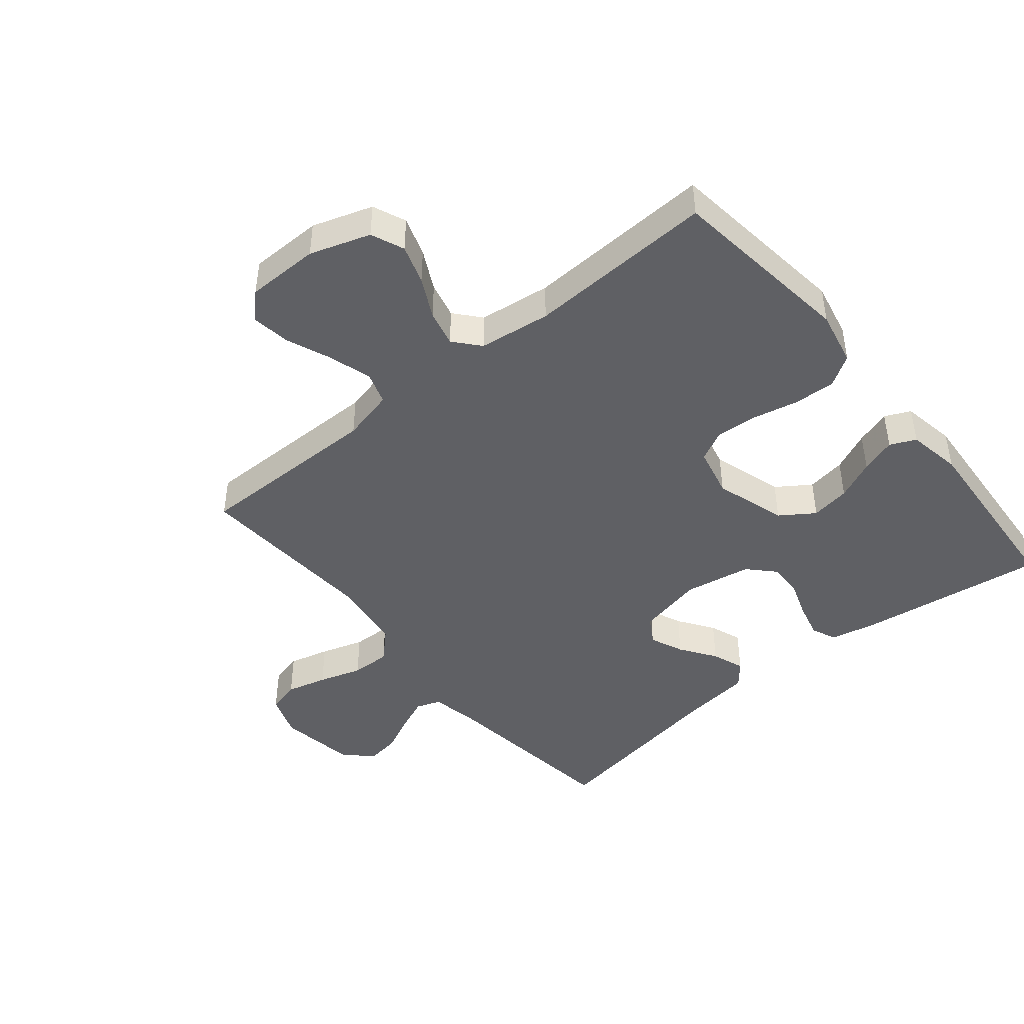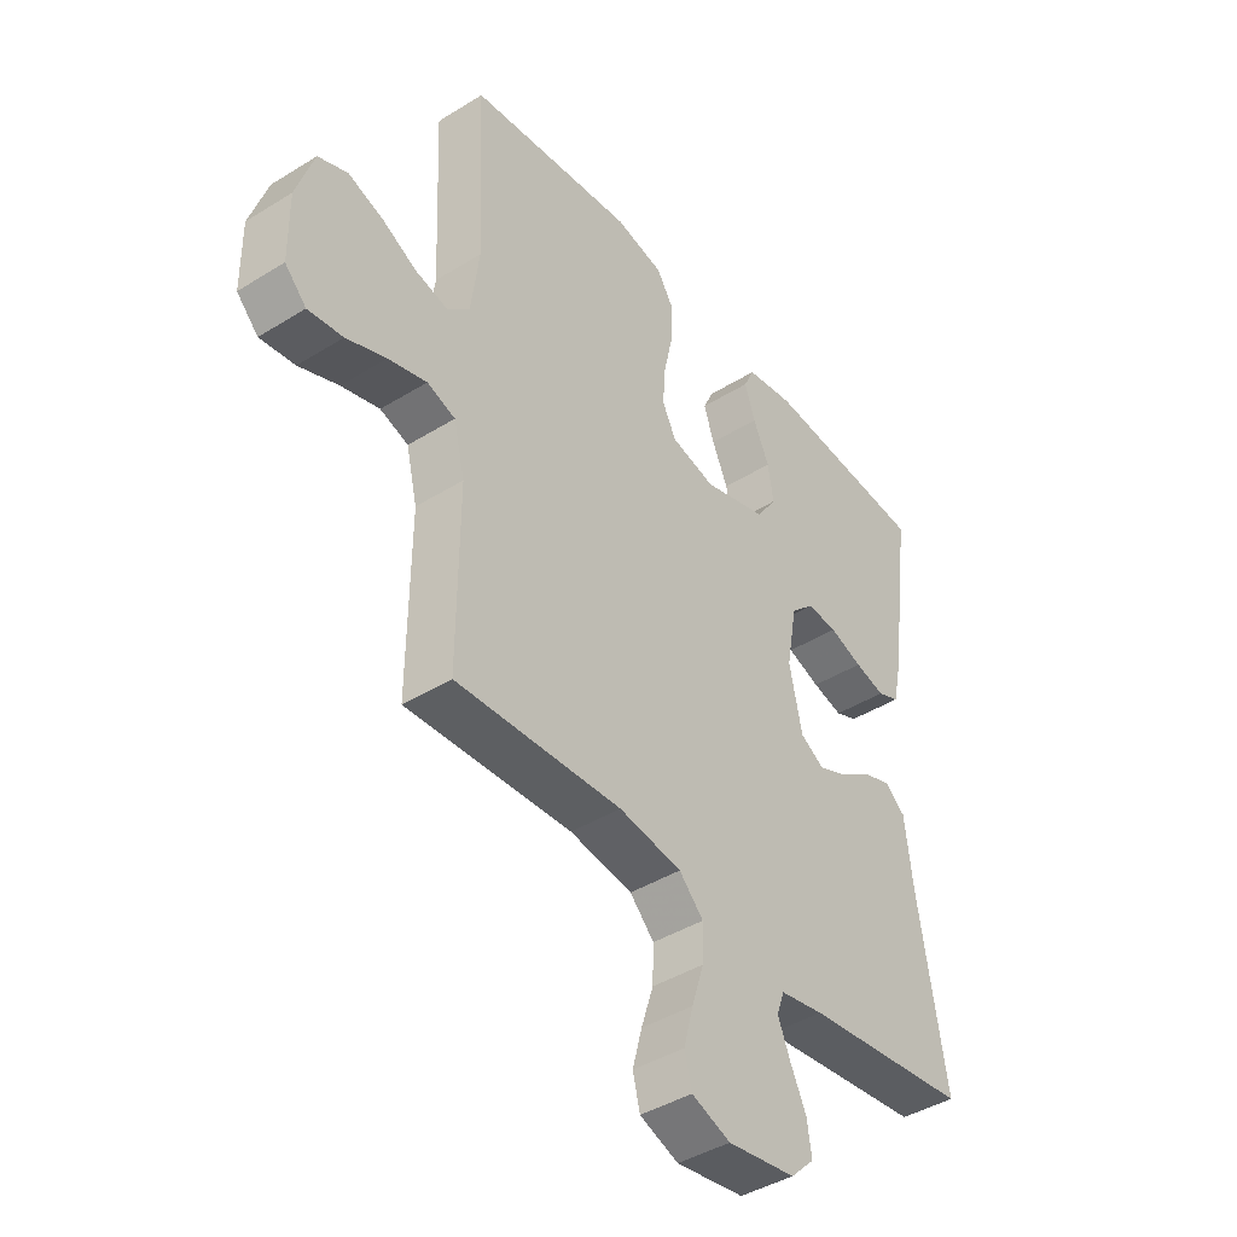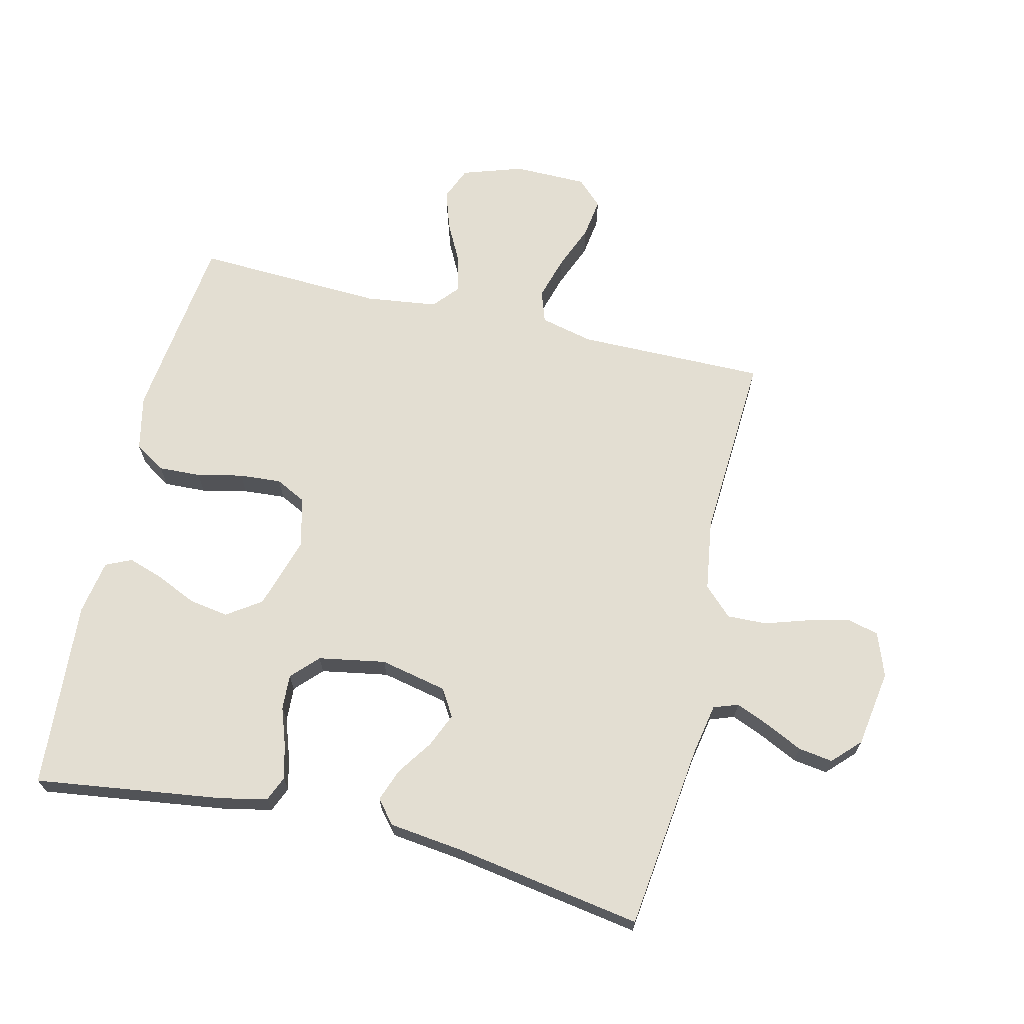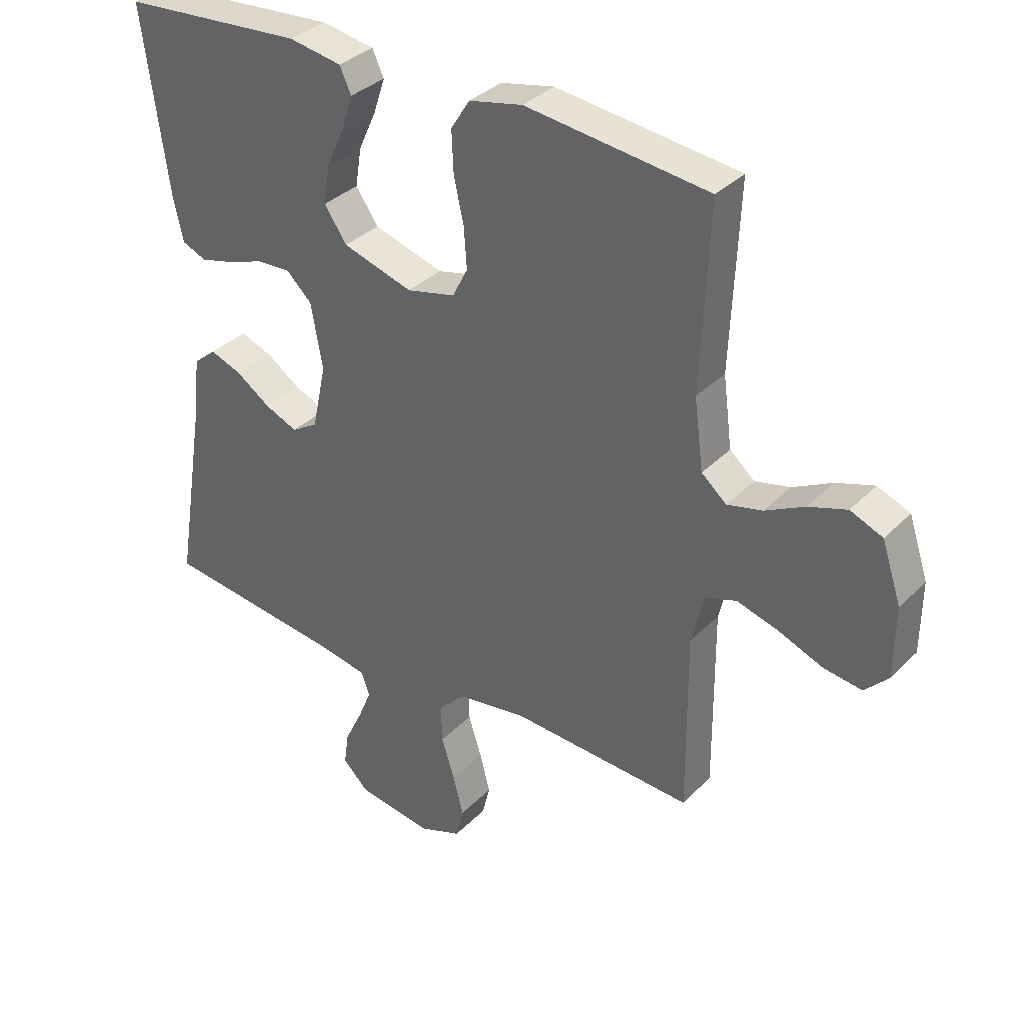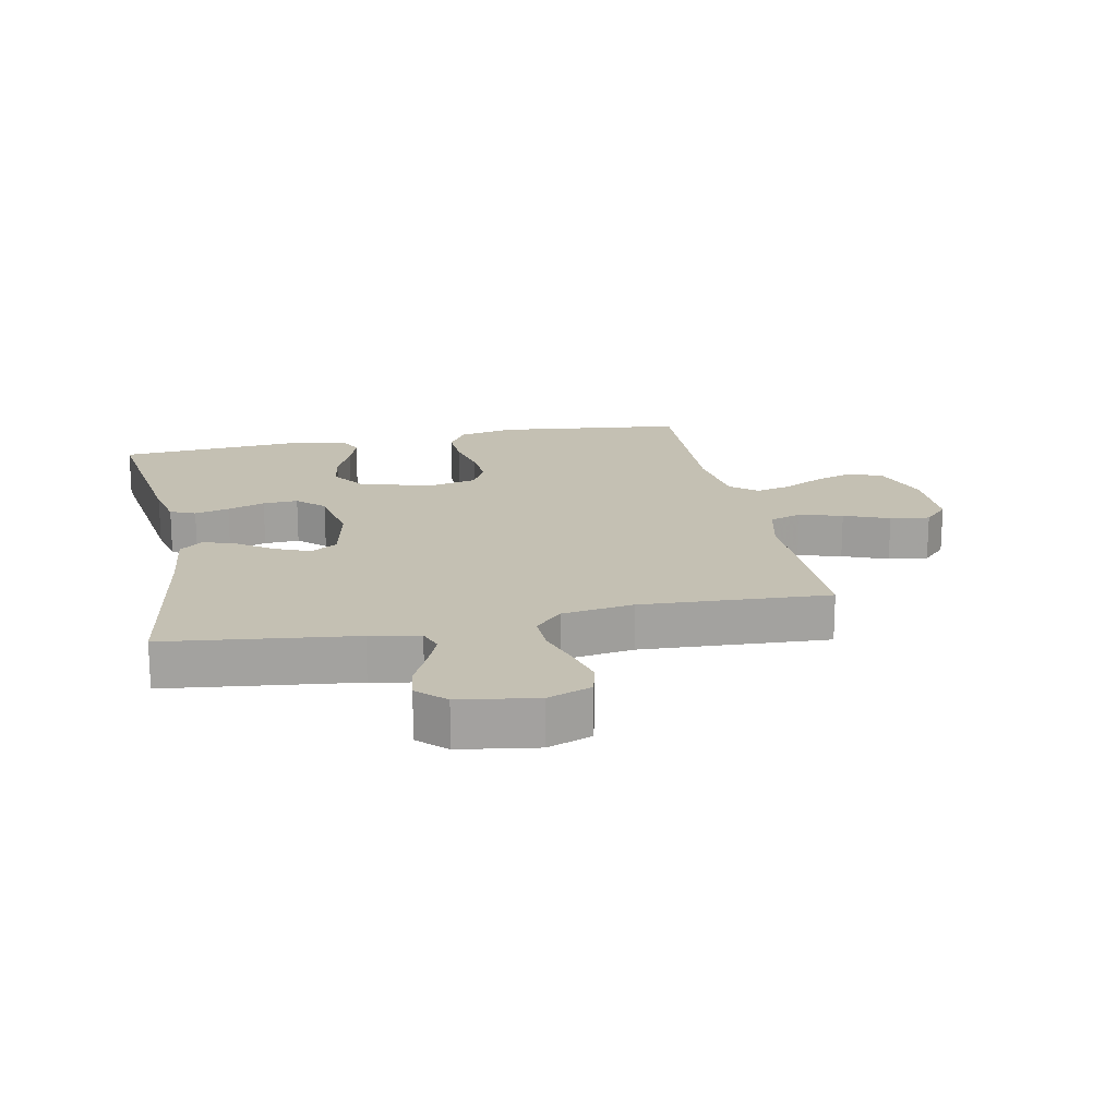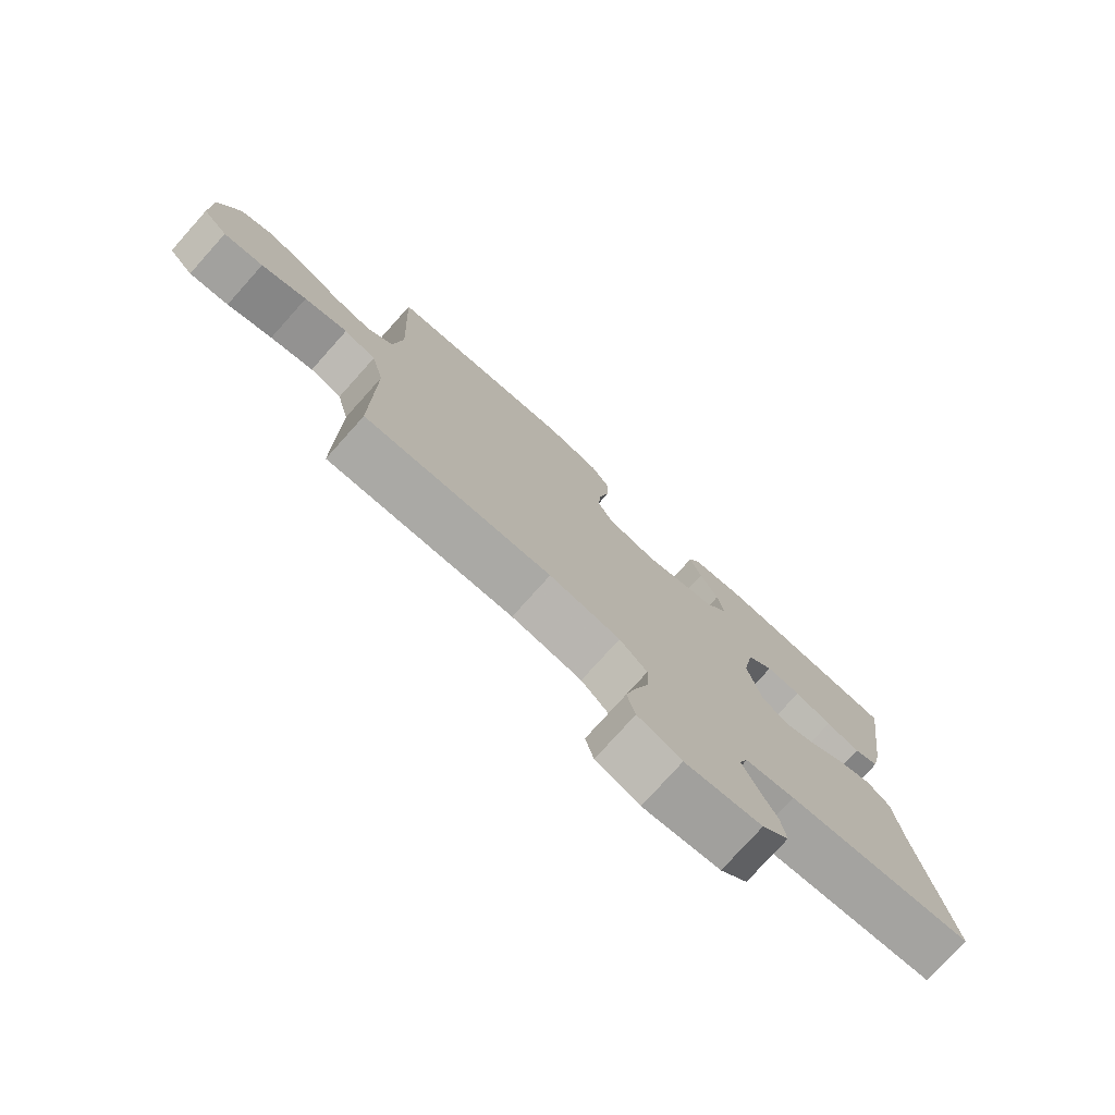
<metadata>
{"format":"obj","ext":"obj","renderer":"f3d","projection":"perspective","resolution":1024,"background":"white","views":[{"elev":-44.7,"azim":-50.4,"up":"+Y"},{"elev":-42.4,"azim":-53.4,"up":"+Z"},{"elev":67.7,"azim":103.4,"up":"+Y"},{"elev":34.5,"azim":-142.8,"up":"+Z"},{"elev":18.0,"azim":168.4,"up":"+Y"},{"elev":-77.2,"azim":-41.9,"up":"+Z"}]}
</metadata>
<code>
v 0.5 0.07 -0.5
v 0.2 0.07 -0.537
v 0.121 0.07 -0.552
v 0.107 0.07 -0.591
v 0.129 0.07 -0.644
v 0.158 0.07 -0.704
v 0.166 0.07 -0.759
v 0.123 0.07 -0.801
v 0 0.07 -0.82
v -0.07 0.07 -0.794
v -0.083 0.07 -0.742
v -0.066 0.07 -0.677
v -0.044 0.07 -0.608
v -0.042 0.07 -0.545
v -0.086 0.07 -0.5
v -0.2 0.07 -0.483
v -0.5 0.07 -0.5
v -0.498 0.07 -0.2
v -0.518 0.07 -0.116
v -0.569 0.07 -0.099
v -0.638 0.07 -0.119
v -0.71 0.07 -0.148
v -0.773 0.07 -0.157
v -0.812 0.07 -0.117
v -0.813 0.07 0
v -0.781 0.07 0.096
v -0.728 0.07 0.118
v -0.665 0.07 0.097
v -0.601 0.07 0.064
v -0.543 0.07 0.05
v -0.502 0.07 0.085
v -0.487 0.07 0.2
v -0.5 0.07 0.5
v -0.2 0.07 0.536
v -0.112 0.07 0.517
v -0.081 0.07 0.468
v -0.084 0.07 0.401
v -0.1 0.07 0.328
v -0.105 0.07 0.261
v -0.08 0.07 0.212
v 0 0.07 0.193
v 0.115 0.07 0.228
v 0.152 0.07 0.282
v 0.142 0.07 0.345
v 0.113 0.07 0.409
v 0.094 0.07 0.466
v 0.113 0.07 0.507
v 0.2 0.07 0.522
v 0.5 0.07 0.5
v 0.459 0.07 0.2
v 0.443 0.07 0.126
v 0.403 0.07 0.109
v 0.348 0.07 0.123
v 0.288 0.07 0.144
v 0.232 0.07 0.147
v 0.19 0.07 0.107
v 0.171 0.07 0
v 0.194 0.07 -0.107
v 0.237 0.07 -0.133
v 0.291 0.07 -0.11
v 0.348 0.07 -0.071
v 0.4 0.07 -0.052
v 0.437 0.07 -0.083
v 0.451 0.07 -0.2
v 0.5 0 -0.5
v 0.2 0 -0.537
v 0.121 0 -0.552
v 0.107 0 -0.591
v 0.129 0 -0.644
v 0.158 0 -0.704
v 0.166 0 -0.759
v 0.123 0 -0.801
v 0 0 -0.82
v -0.07 0 -0.794
v -0.083 0 -0.742
v -0.066 0 -0.677
v -0.044 0 -0.608
v -0.042 0 -0.545
v -0.086 0 -0.5
v -0.2 0 -0.483
v -0.5 0 -0.5
v -0.498 0 -0.2
v -0.518 0 -0.116
v -0.569 0 -0.099
v -0.638 0 -0.119
v -0.71 0 -0.148
v -0.773 0 -0.157
v -0.812 0 -0.117
v -0.813 0 0
v -0.781 0 0.096
v -0.728 0 0.118
v -0.665 0 0.097
v -0.601 0 0.064
v -0.543 0 0.05
v -0.502 0 0.085
v -0.487 0 0.2
v -0.5 0 0.5
v -0.2 0 0.536
v -0.112 0 0.517
v -0.081 0 0.468
v -0.084 0 0.401
v -0.1 0 0.328
v -0.105 0 0.261
v -0.08 0 0.212
v 0 0 0.193
v 0.115 0 0.228
v 0.152 0 0.282
v 0.142 0 0.345
v 0.113 0 0.409
v 0.094 0 0.466
v 0.113 0 0.507
v 0.2 0 0.522
v 0.5 0 0.5
v 0.459 0 0.2
v 0.443 0 0.126
v 0.403 0 0.109
v 0.348 0 0.123
v 0.288 0 0.144
v 0.232 0 0.147
v 0.19 0 0.107
v 0.171 0 0
v 0.194 0 -0.107
v 0.237 0 -0.133
v 0.291 0 -0.11
v 0.348 0 -0.071
v 0.4 0 -0.052
v 0.437 0 -0.083
v 0.451 0 -0.2
f 62 63 64
f 61 62 64
f 60 61 64
f 64 1 2
f 60 64 2
f 59 60 2
f 58 59 2 3
f 57 58 3 4
f 52 53 54
f 51 52 54
f 50 51 54
f 49 50 54
f 48 49 54
f 47 48 54
f 46 47 54
f 45 46 54
f 44 45 54
f 43 44 54 55
f 42 43 55 56
f 36 37 38
f 35 36 38
f 34 35 38
f 33 34 38
f 32 33 38
f 31 32 38 39
f 30 31 39 40
f 27 28 29
f 26 27 29
f 25 26 29
f 24 25 29
f 23 24 29
f 22 23 29
f 21 22 29
f 20 21 29 30
f 30 40 41
f 20 30 41
f 19 20 41
f 16 17 18
f 42 56 57
f 41 42 57
f 19 41 57
f 18 19 57
f 16 18 57
f 15 16 57
f 11 12 13
f 10 11 13
f 9 10 13
f 8 9 13
f 7 8 13
f 6 7 13
f 5 6 13
f 14 15 57 4
f 4 5 13 14
f 128 127 126
f 128 126 125
f 128 125 124
f 66 65 128
f 66 128 124
f 66 124 123
f 67 66 123 122
f 68 67 122 121
f 118 117 116
f 118 116 115
f 118 115 114
f 118 114 113
f 118 113 112
f 118 112 111
f 118 111 110
f 118 110 109
f 118 109 108
f 119 118 108 107
f 120 119 107 106
f 102 101 100
f 102 100 99
f 102 99 98
f 102 98 97
f 102 97 96
f 103 102 96 95
f 104 103 95 94
f 93 92 91
f 93 91 90
f 93 90 89
f 93 89 88
f 93 88 87
f 93 87 86
f 93 86 85
f 94 93 85 84
f 105 104 94
f 105 94 84
f 105 84 83
f 82 81 80
f 121 120 106
f 121 106 105
f 121 105 83
f 121 83 82
f 121 82 80
f 121 80 79
f 77 76 75
f 77 75 74
f 77 74 73
f 77 73 72
f 77 72 71
f 77 71 70
f 77 70 69
f 68 121 79 78
f 78 77 69 68
f 1 65 66 2
f 2 66 67 3
f 3 67 68 4
f 4 68 69 5
f 5 69 70 6
f 6 70 71 7
f 7 71 72 8
f 8 72 73 9
f 9 73 74 10
f 10 74 75 11
f 11 75 76 12
f 12 76 77 13
f 13 77 78 14
f 14 78 79 15
f 15 79 80 16
f 16 80 81 17
f 17 81 82 18
f 18 82 83 19
f 19 83 84 20
f 20 84 85 21
f 21 85 86 22
f 22 86 87 23
f 23 87 88 24
f 24 88 89 25
f 25 89 90 26
f 26 90 91 27
f 27 91 92 28
f 28 92 93 29
f 29 93 94 30
f 30 94 95 31
f 31 95 96 32
f 32 96 97 33
f 33 97 98 34
f 34 98 99 35
f 35 99 100 36
f 36 100 101 37
f 37 101 102 38
f 38 102 103 39
f 39 103 104 40
f 40 104 105 41
f 41 105 106 42
f 42 106 107 43
f 43 107 108 44
f 44 108 109 45
f 45 109 110 46
f 46 110 111 47
f 47 111 112 48
f 48 112 113 49
f 49 113 114 50
f 50 114 115 51
f 51 115 116 52
f 52 116 117 53
f 53 117 118 54
f 54 118 119 55
f 55 119 120 56
f 56 120 121 57
f 57 121 122 58
f 58 122 123 59
f 59 123 124 60
f 60 124 125 61
f 61 125 126 62
f 62 126 127 63
f 63 127 128 64
f 64 128 65 1

</code>
